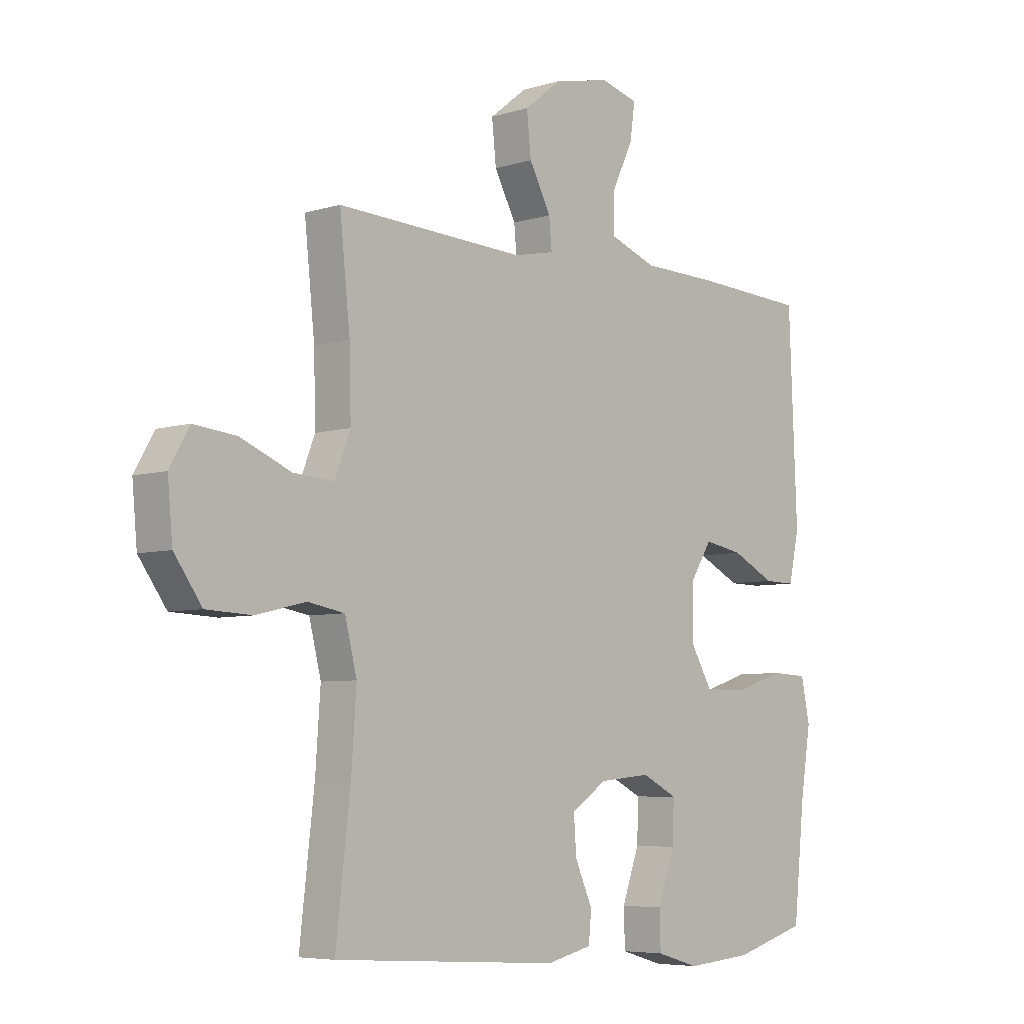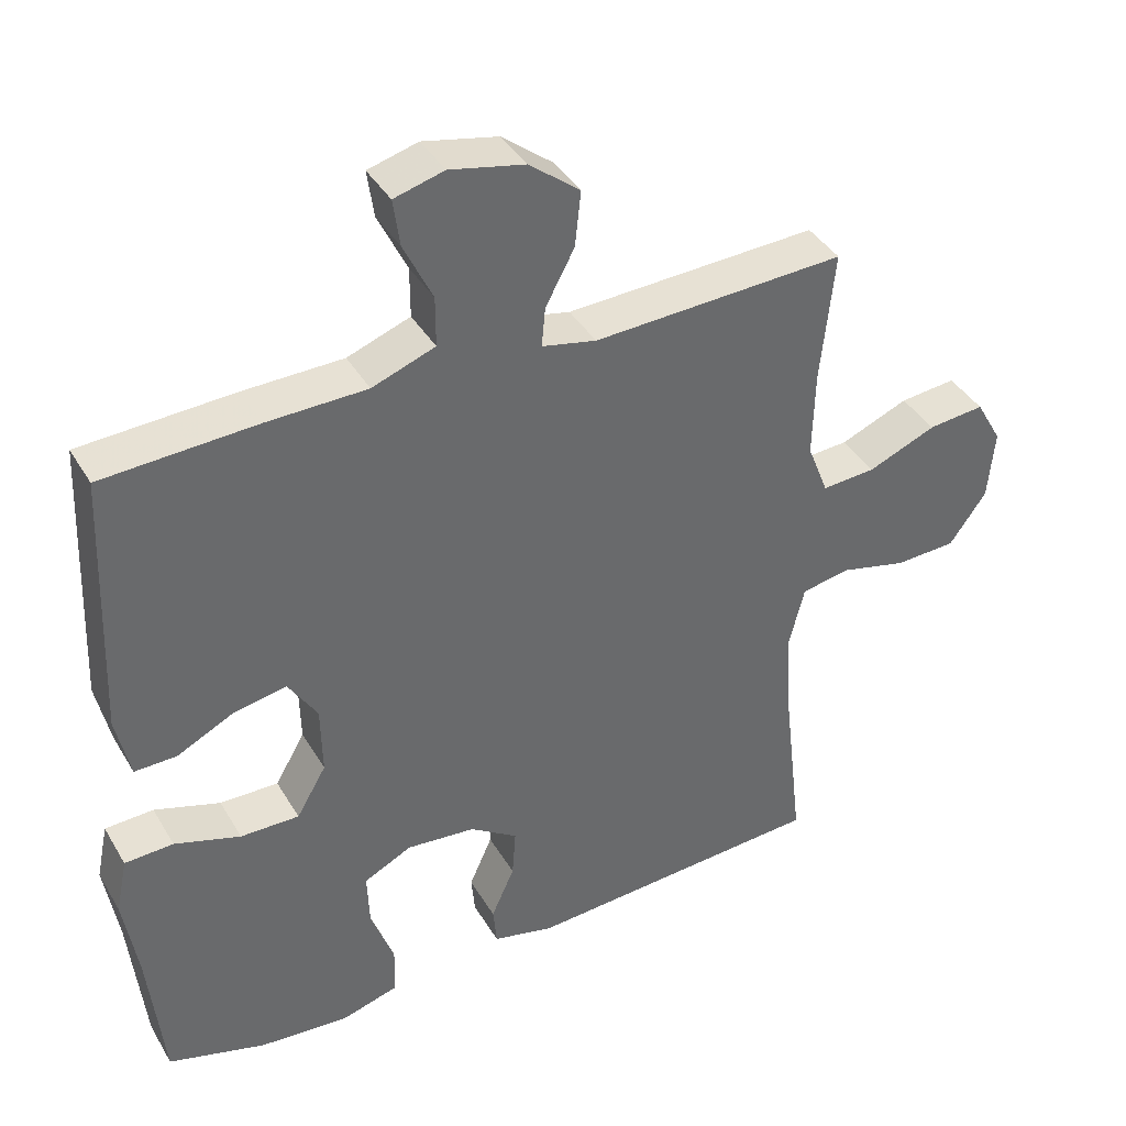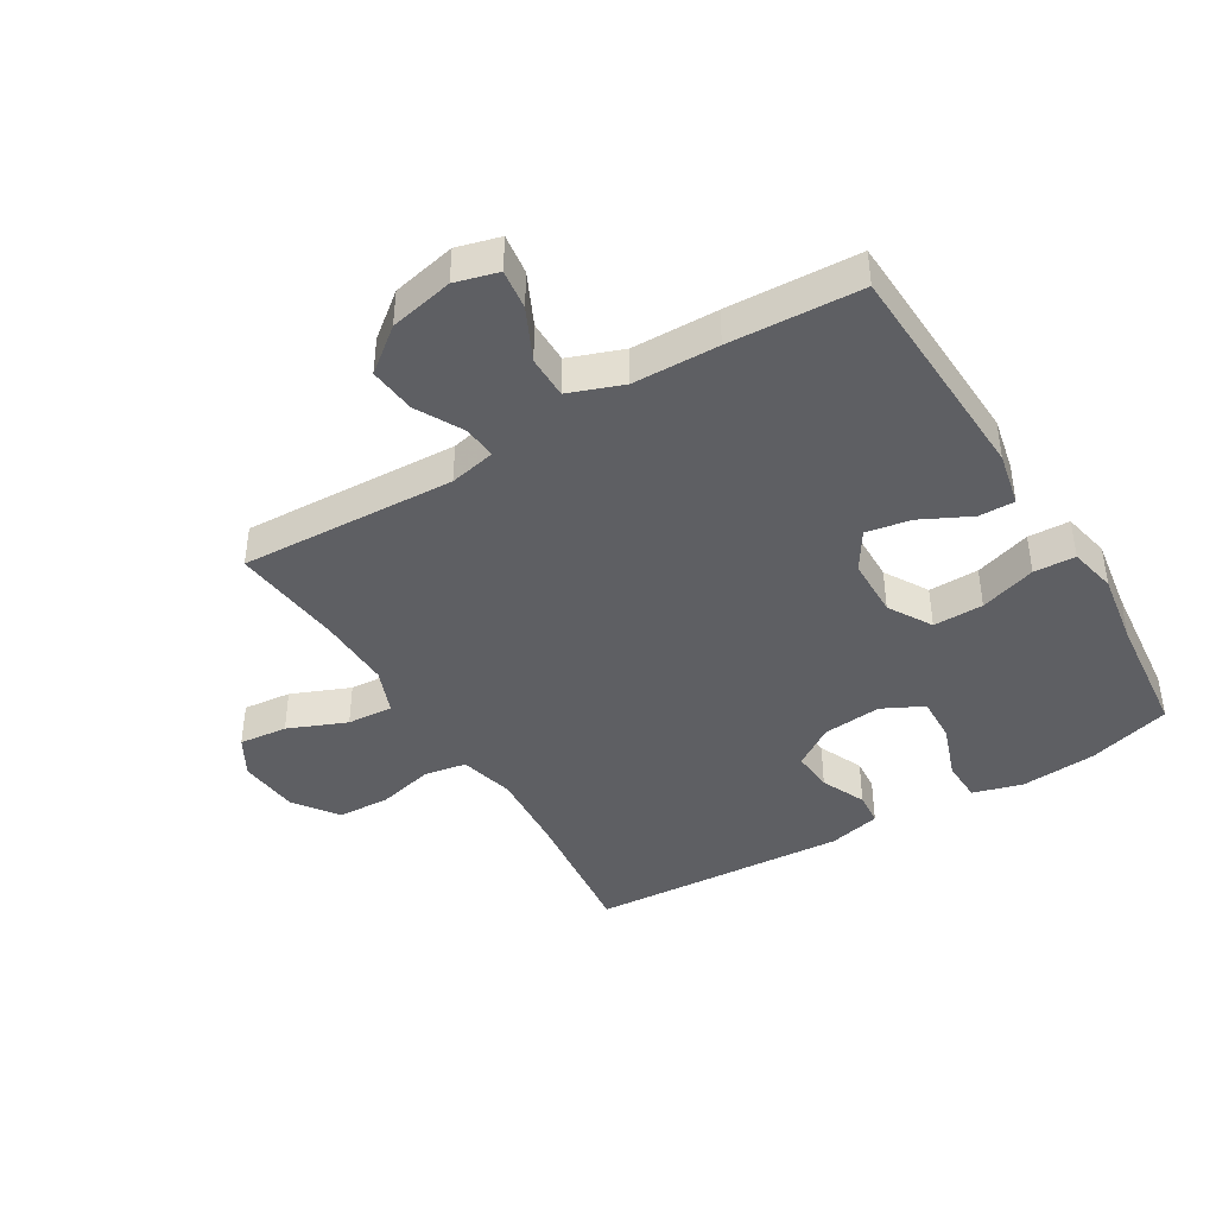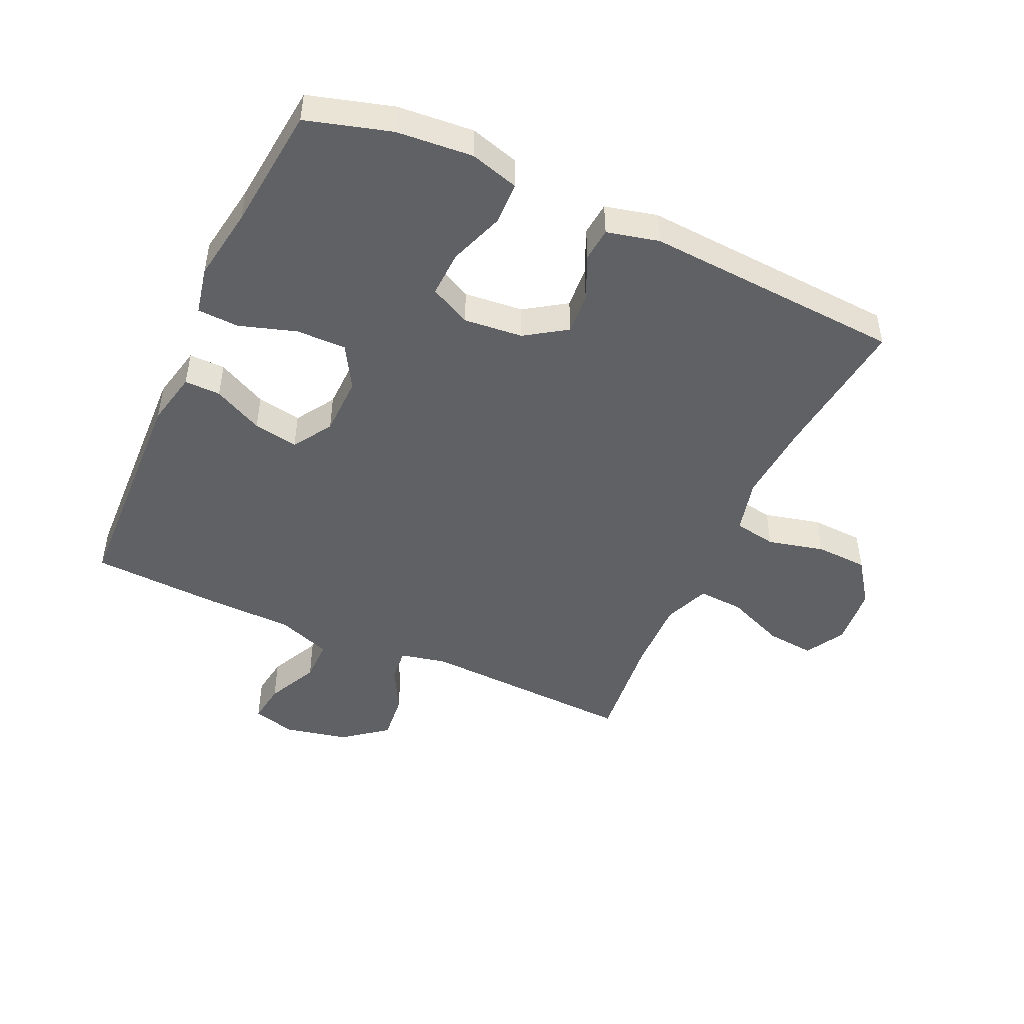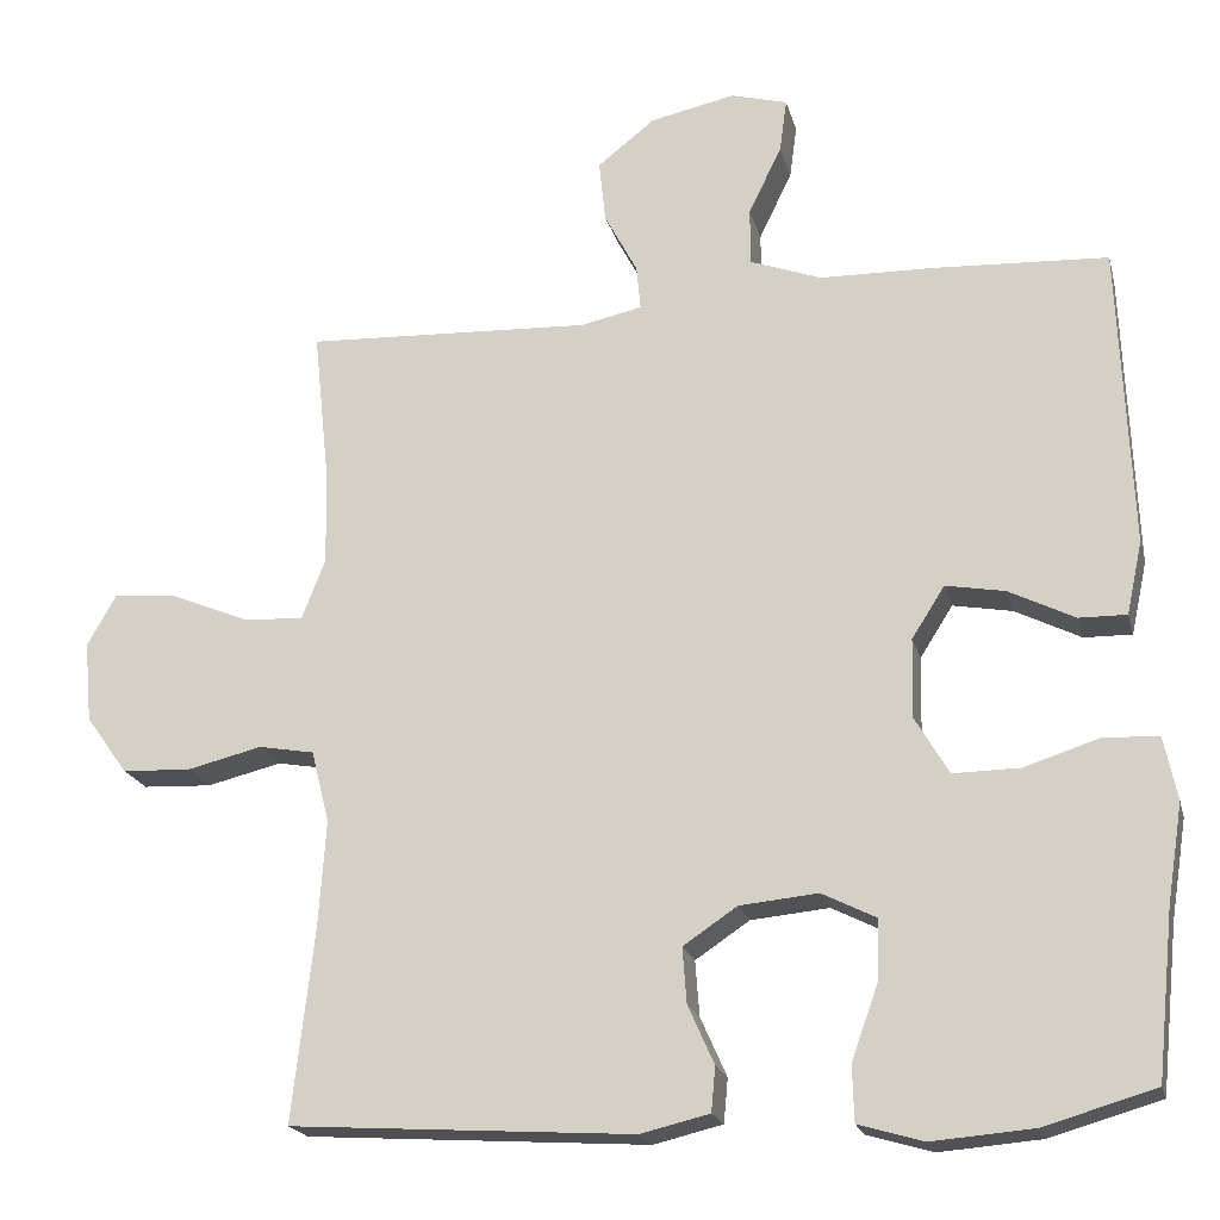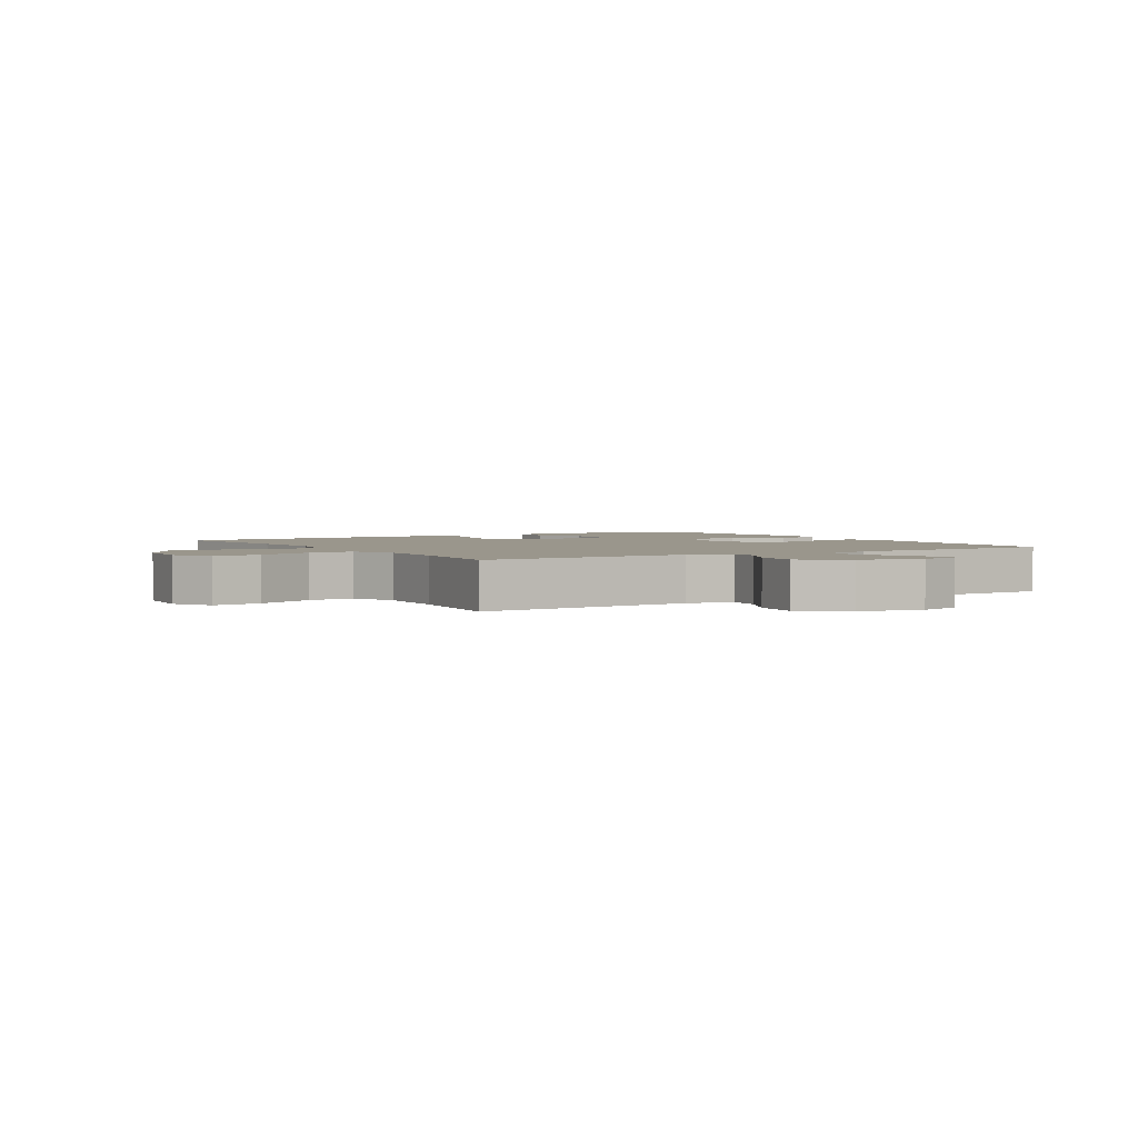
<metadata>
{"format":"obj","ext":"obj","renderer":"f3d","projection":"perspective","resolution":1024,"background":"white","views":[{"elev":-5.9,"azim":-47.0,"up":"+Z"},{"elev":39.5,"azim":152.2,"up":"+Z"},{"elev":-42.0,"azim":31.2,"up":"+Y"},{"elev":-47.3,"azim":155.5,"up":"+Y"},{"elev":-20.0,"azim":13.7,"up":"+Z"},{"elev":2.5,"azim":-31.3,"up":"+Y"}]}
</metadata>
<code>
v 0.5 0.07 -0.5
v 0.365 0.07 -0.539
v 0.242 0.07 -0.549
v 0.163 0.07 -0.526
v 0.161 0.07 -0.458
v 0.193 0.07 -0.369
v 0.196 0.07 -0.294
v 0.13 0.07 -0.261
v 0.035 0.07 -0.27
v -0.031 0.07 -0.314
v -0.026 0.07 -0.381
v 0.006 0.07 -0.453
v 0.001 0.07 -0.507
v -0.083 0.07 -0.527
v -0.5 0.07 -0.5
v -0.473 0.07 -0.265
v -0.464 0.07 -0.136
v -0.486 0.07 -0.048
v -0.554 0.07 -0.036
v -0.645 0.07 -0.058
v -0.729 0.07 -0.054
v -0.78 0.07 0.017
v -0.789 0.07 0.115
v -0.753 0.07 0.178
v -0.675 0.07 0.17
v -0.581 0.07 0.131
v -0.507 0.07 0.126
v -0.478 0.07 0.2
v -0.481 0.07 0.319
v -0.5 0.07 0.5
v -0.152 0.07 0.484
v -0.077 0.07 0.5
v -0.082 0.07 0.554
v -0.122 0.07 0.629
v -0.13 0.07 0.705
v -0.06 0.07 0.76
v 0.043 0.07 0.782
v 0.112 0.07 0.763
v 0.103 0.07 0.698
v 0.063 0.07 0.615
v 0.063 0.07 0.546
v 0.15 0.07 0.514
v 0.288 0.07 0.511
v 0.5 0.07 0.5
v 0.515 0.07 0.133
v 0.496 0.07 0.045
v 0.438 0.07 0.046
v 0.358 0.07 0.086
v 0.286 0.07 0.099
v 0.246 0.07 0.036
v 0.244 0.07 -0.06
v 0.285 0.07 -0.13
v 0.366 0.07 -0.129
v 0.457 0.07 -0.1
v 0.524 0.07 -0.103
v 0.54 0.07 -0.18
v 0.521 0.07 -0.299
v 0.5 0 -0.5
v 0.365 0 -0.539
v 0.242 0 -0.549
v 0.163 0 -0.526
v 0.161 0 -0.458
v 0.193 0 -0.369
v 0.196 0 -0.294
v 0.13 0 -0.261
v 0.035 0 -0.27
v -0.031 0 -0.314
v -0.026 0 -0.381
v 0.006 0 -0.453
v 0.001 0 -0.507
v -0.083 0 -0.527
v -0.5 0 -0.5
v -0.473 0 -0.265
v -0.464 0 -0.136
v -0.486 0 -0.048
v -0.554 0 -0.036
v -0.645 0 -0.058
v -0.729 0 -0.054
v -0.78 0 0.017
v -0.789 0 0.115
v -0.753 0 0.178
v -0.675 0 0.17
v -0.581 0 0.131
v -0.507 0 0.126
v -0.478 0 0.2
v -0.481 0 0.319
v -0.5 0 0.5
v -0.152 0 0.484
v -0.077 0 0.5
v -0.082 0 0.554
v -0.122 0 0.629
v -0.13 0 0.705
v -0.06 0 0.76
v 0.043 0 0.782
v 0.112 0 0.763
v 0.103 0 0.698
v 0.063 0 0.615
v 0.063 0 0.546
v 0.15 0 0.514
v 0.288 0 0.511
v 0.5 0 0.5
v 0.515 0 0.133
v 0.496 0 0.045
v 0.438 0 0.046
v 0.358 0 0.086
v 0.286 0 0.099
v 0.246 0 0.036
v 0.244 0 -0.06
v 0.285 0 -0.13
v 0.366 0 -0.129
v 0.457 0 -0.1
v 0.524 0 -0.103
v 0.54 0 -0.18
v 0.521 0 -0.299
f 55 56 57
f 54 55 57
f 53 54 57
f 4 5 6
f 3 4 6
f 2 3 6
f 1 2 6
f 57 1 6
f 53 57 6
f 52 53 6
f 51 52 6 7
f 50 51 7 8
f 46 47 48
f 45 46 48
f 44 45 48
f 43 44 48
f 42 43 48
f 41 42 48 49
f 38 39 40
f 37 38 40
f 36 37 40
f 35 36 40
f 34 35 40
f 33 34 40
f 32 33 40 41
f 29 30 31
f 28 29 31 32
f 41 49 50
f 32 41 50
f 28 32 50
f 27 28 50
f 24 25 26
f 23 24 26
f 22 23 26
f 21 22 26
f 20 21 26
f 19 20 26
f 14 15 16
f 13 14 16
f 12 13 16
f 11 12 16
f 10 11 16 17
f 9 10 17 18
f 50 8 9 18
f 26 27 50
f 19 26 50
f 18 19 50
f 114 113 112
f 114 112 111
f 114 111 110
f 63 62 61
f 63 61 60
f 63 60 59
f 63 59 58
f 63 58 114
f 63 114 110
f 63 110 109
f 64 63 109 108
f 65 64 108 107
f 105 104 103
f 105 103 102
f 105 102 101
f 105 101 100
f 105 100 99
f 106 105 99 98
f 97 96 95
f 97 95 94
f 97 94 93
f 97 93 92
f 97 92 91
f 97 91 90
f 98 97 90 89
f 88 87 86
f 89 88 86 85
f 107 106 98
f 107 98 89
f 107 89 85
f 107 85 84
f 83 82 81
f 83 81 80
f 83 80 79
f 83 79 78
f 83 78 77
f 83 77 76
f 73 72 71
f 73 71 70
f 73 70 69
f 73 69 68
f 74 73 68 67
f 75 74 67 66
f 75 66 65 107
f 107 84 83
f 107 83 76
f 107 76 75
f 1 58 59 2
f 2 59 60 3
f 3 60 61 4
f 4 61 62 5
f 5 62 63 6
f 6 63 64 7
f 7 64 65 8
f 8 65 66 9
f 9 66 67 10
f 10 67 68 11
f 11 68 69 12
f 12 69 70 13
f 13 70 71 14
f 14 71 72 15
f 15 72 73 16
f 16 73 74 17
f 17 74 75 18
f 18 75 76 19
f 19 76 77 20
f 20 77 78 21
f 21 78 79 22
f 22 79 80 23
f 23 80 81 24
f 24 81 82 25
f 25 82 83 26
f 26 83 84 27
f 27 84 85 28
f 28 85 86 29
f 29 86 87 30
f 30 87 88 31
f 31 88 89 32
f 32 89 90 33
f 33 90 91 34
f 34 91 92 35
f 35 92 93 36
f 36 93 94 37
f 37 94 95 38
f 38 95 96 39
f 39 96 97 40
f 40 97 98 41
f 41 98 99 42
f 42 99 100 43
f 43 100 101 44
f 44 101 102 45
f 45 102 103 46
f 46 103 104 47
f 47 104 105 48
f 48 105 106 49
f 49 106 107 50
f 50 107 108 51
f 51 108 109 52
f 52 109 110 53
f 53 110 111 54
f 54 111 112 55
f 55 112 113 56
f 56 113 114 57
f 57 114 58 1

</code>
